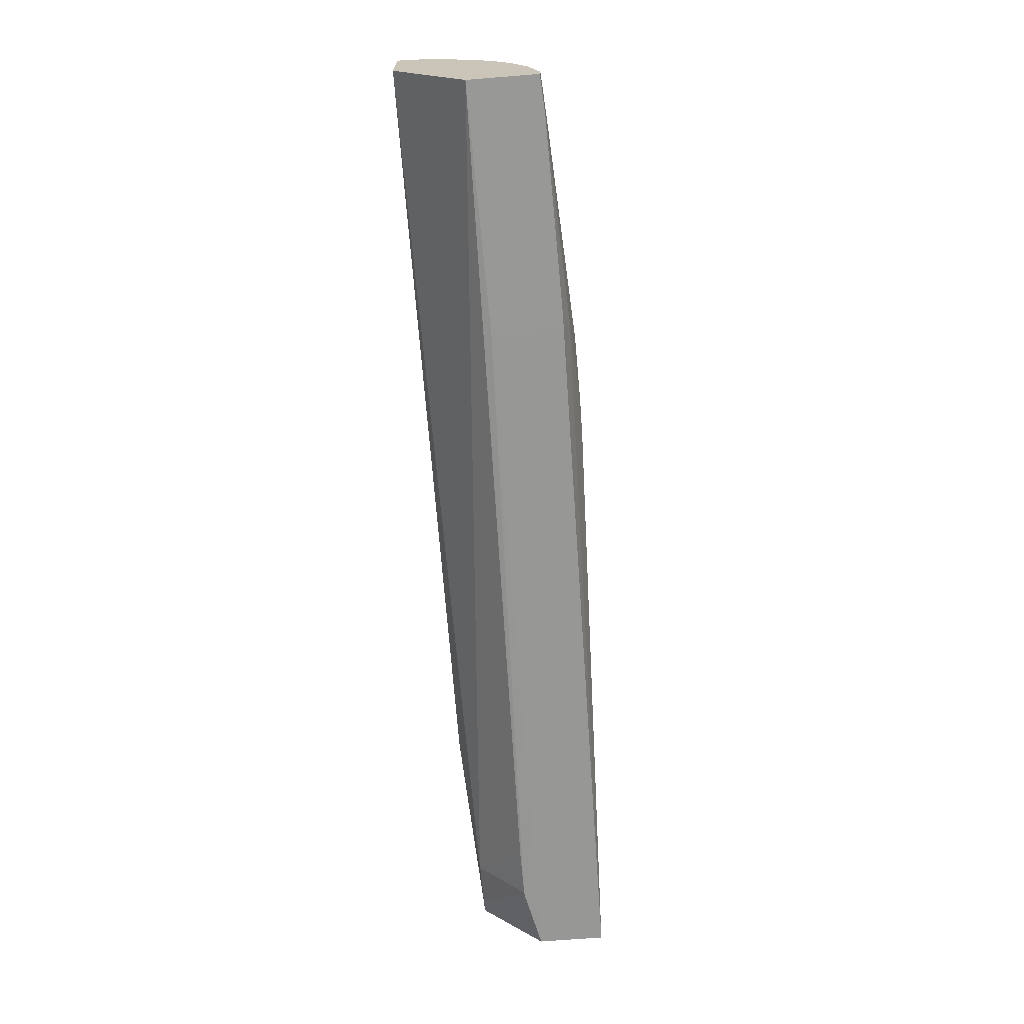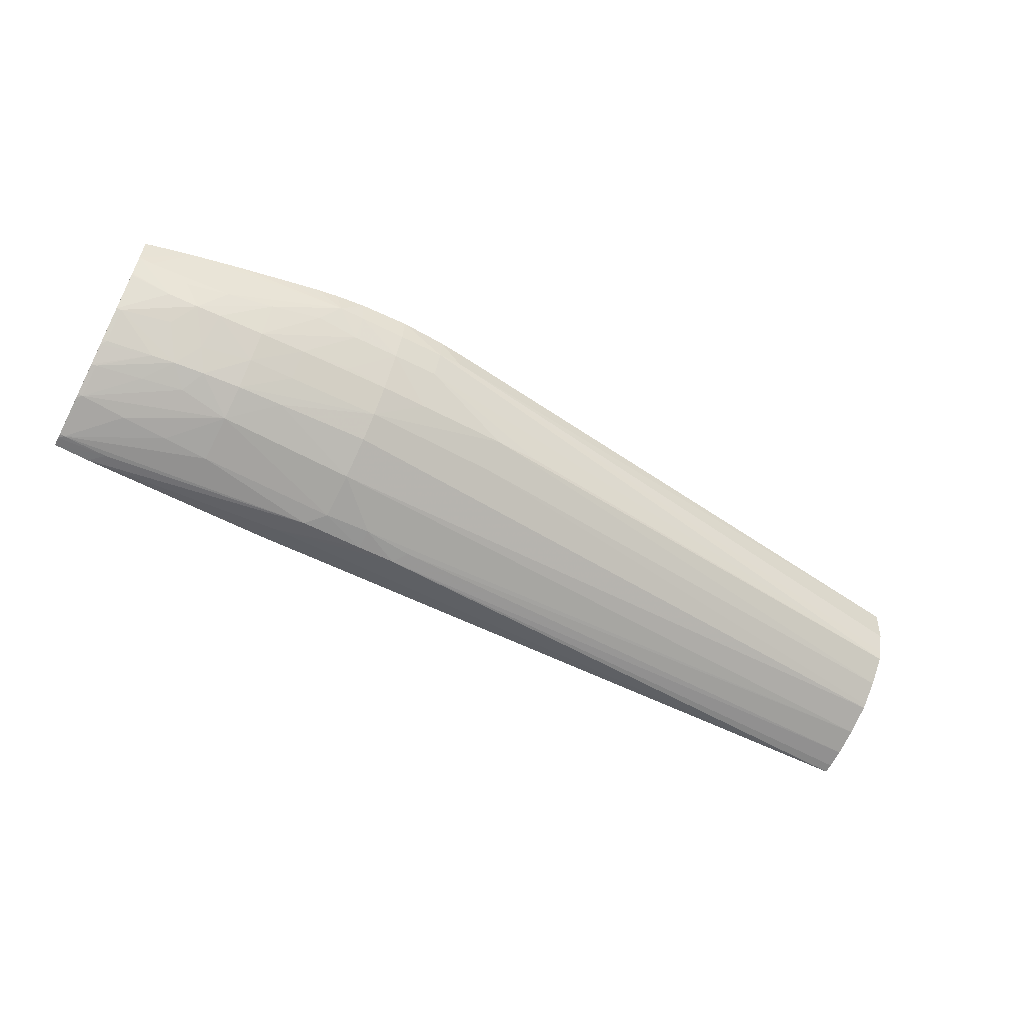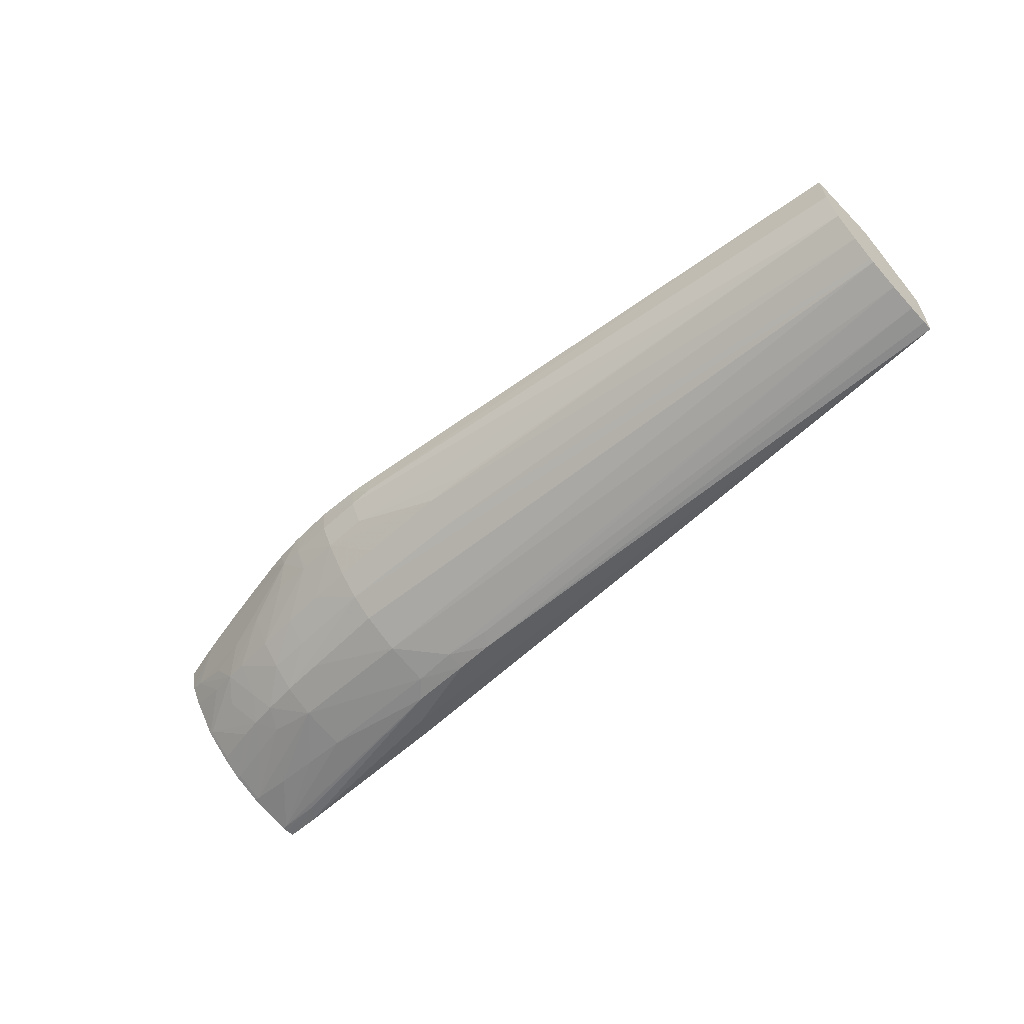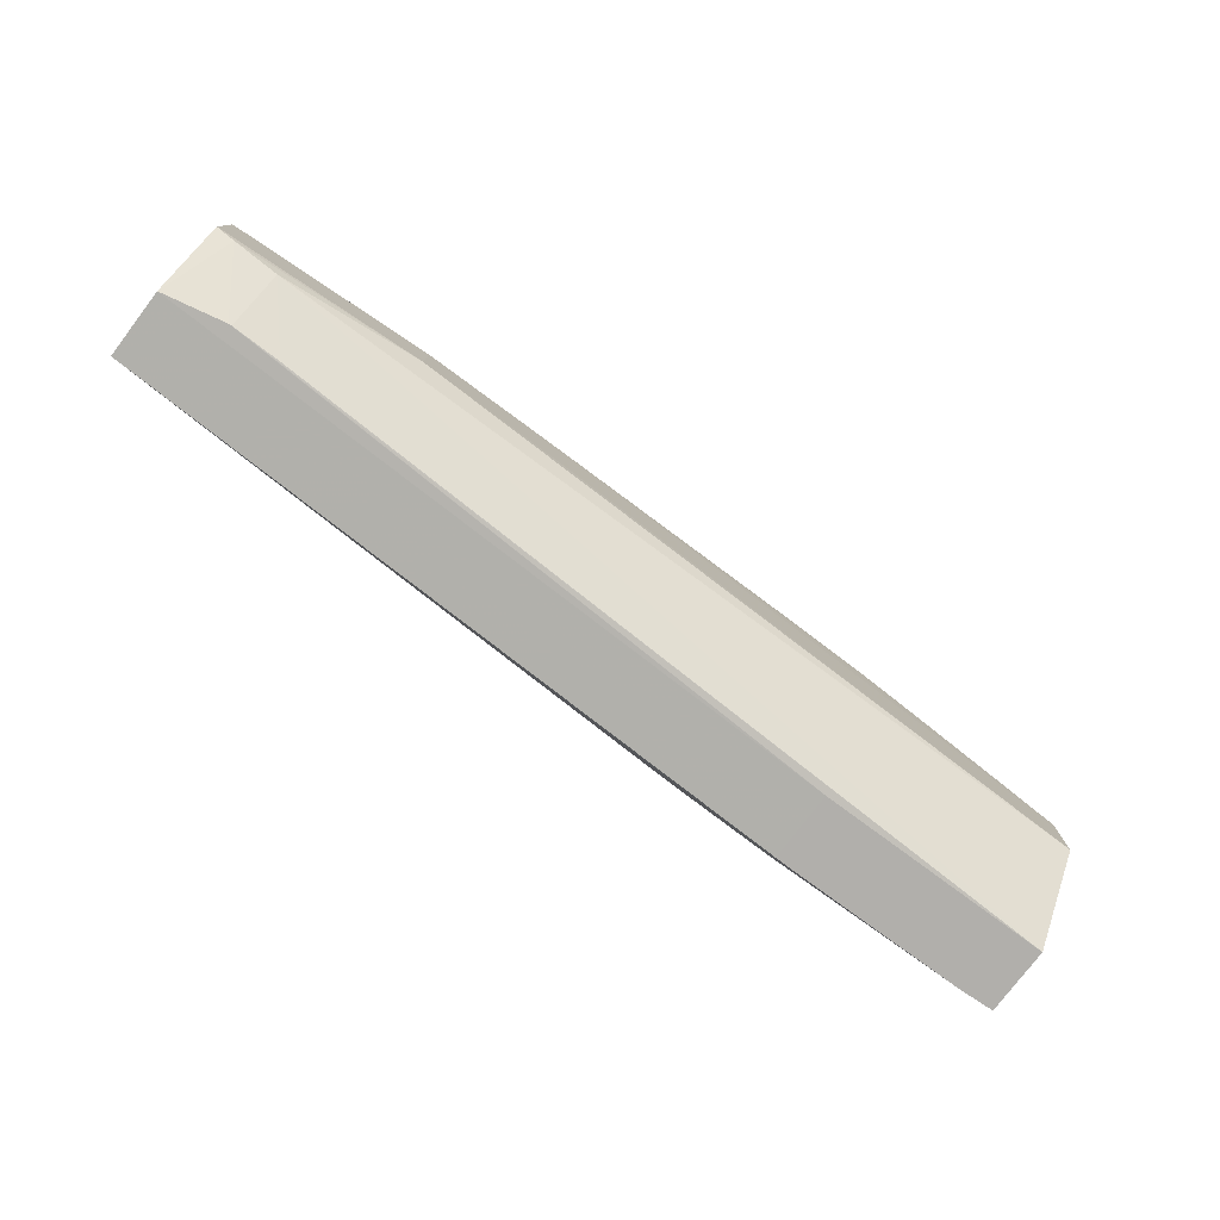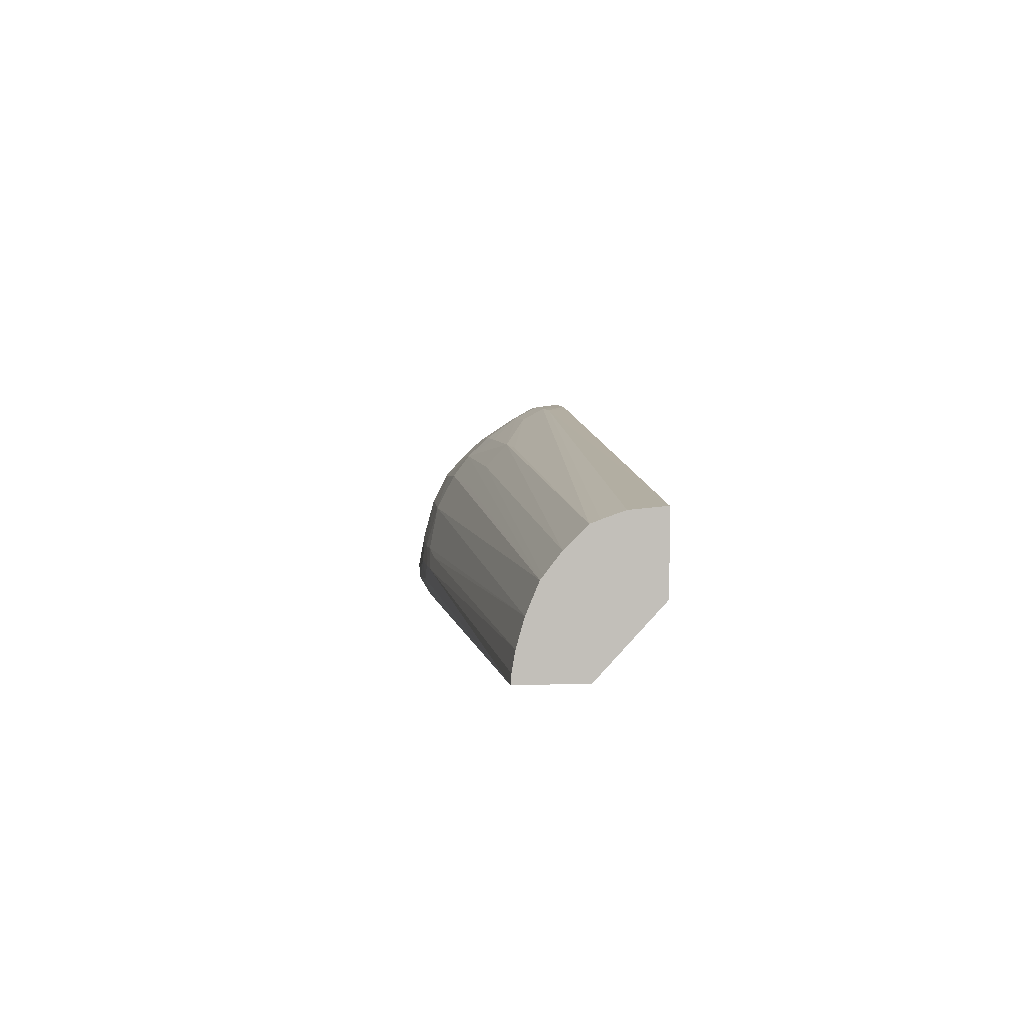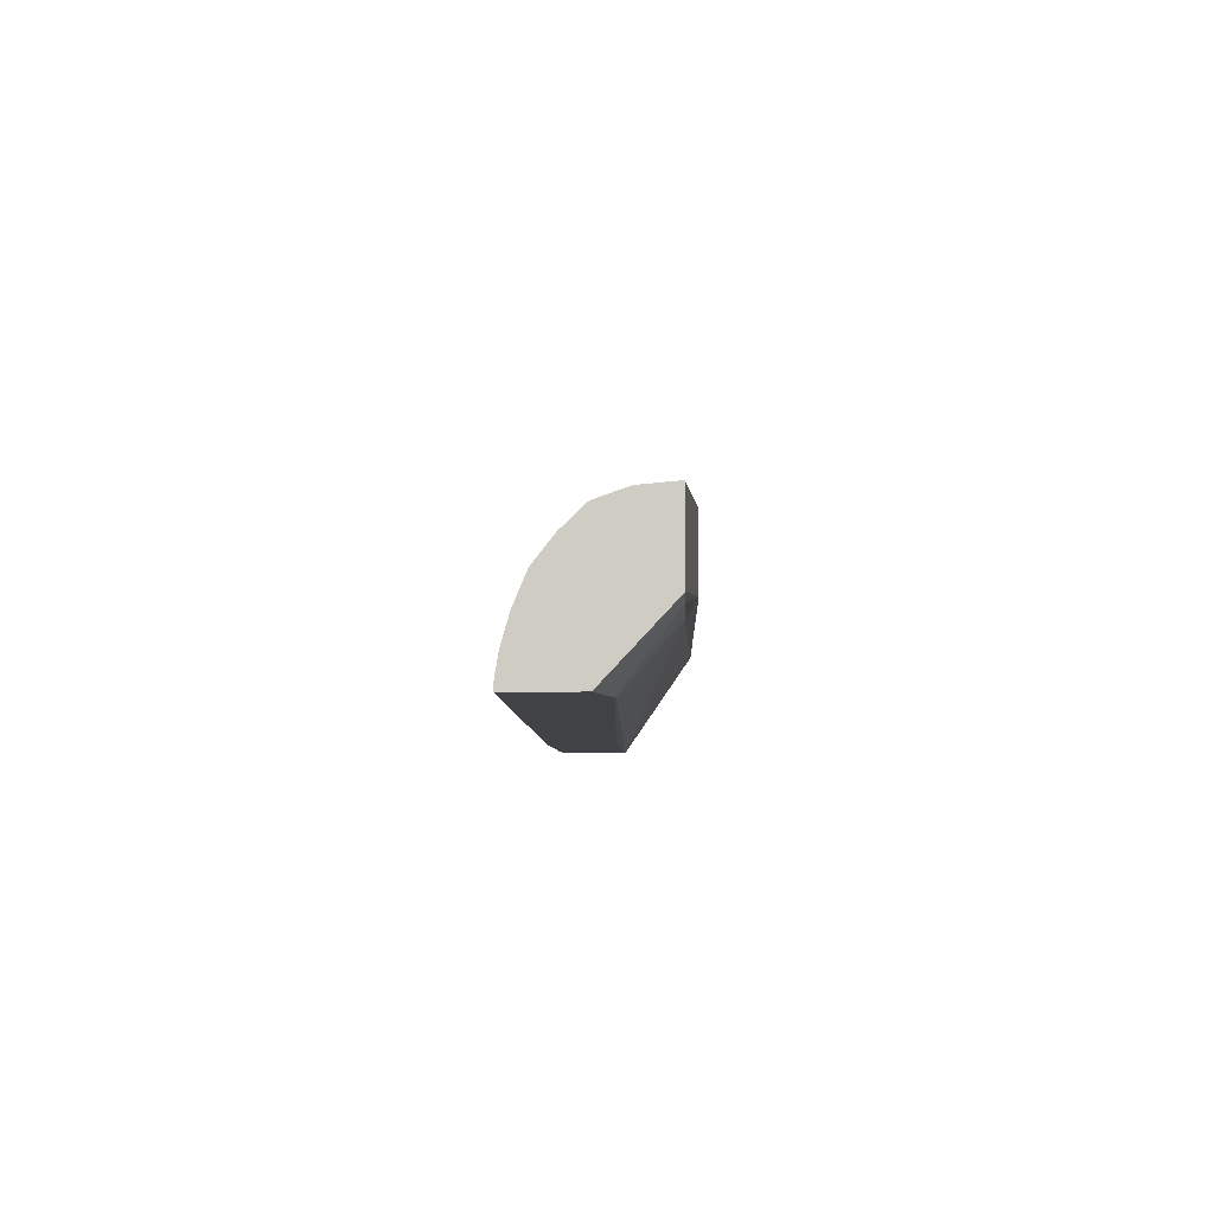
<metadata>
{"format":"obj","ext":"obj","renderer":"f3d","projection":"perspective","resolution":1024,"background":"white","views":[{"elev":-68.5,"azim":94.6,"up":"+Y"},{"elev":-58.0,"azim":152.0,"up":"+Z"},{"elev":-58.8,"azim":-136.0,"up":"+Z"},{"elev":-78.3,"azim":-37.3,"up":"+Y"},{"elev":3.8,"azim":-97.3,"up":"+Y"},{"elev":-6.2,"azim":-88.1,"up":"+Y"}]}
</metadata>
<code>
v -0.06957 0.2083 0.01219
v -0.06946 0.2083 0.01219
v -0.06957 0.2082 0.01154
v -0.07073 0.2082 0.0116
v -0.07073 0.2083 0.01219
v -0.06853 0.2083 0.01219
v -0.06853 0.2082 0.01167
v -0.06957 0.2079 0.01096
v -0.06841 0.2082 0.01161
v -0.07073 0.2079 0.01102
v -0.08623 0.206 0.01029
v -0.07131 0.2082 0.01167
v -0.07141 0.2082 0.01219
v -0.0772 0.2072 0.01224
v -0.06842 0.2083 0.01219
v -0.06853 0.2079 0.01102
v -0.06853 0.2074 0.01026
v -0.06957 0.2073 0.01012
v -0.07073 0.2073 0.01016
v -0.07304 0.2072 0.01025
v -0.06835 0.2083 0.01219
v -0.06779 0.2082 0.01166
v -0.06841 0.2079 0.01103
v -0.07419 0.2072 0.01032
v -0.08623 0.2055 0.009742
v -0.08623 0.2061 0.01052
v -0.08623 0.2063 0.01107
v -0.08623 0.2064 0.01196
v -0.07419 0.2078 0.01219
v -0.0809 0.2067 0.01224
v -0.07881 0.207 0.01224
v -0.0772 0.2053 0.01224
v -0.06251 0.2072 0.01219
v -0.06291 0.2073 0.01219
v -0.06372 0.2075 0.01219
v -0.06494 0.2077 0.01219
v -0.06604 0.2079 0.01219
v -0.06708 0.2081 0.01219
v -0.0676 0.2082 0.01219
v -0.06726 0.2073 0.01024
v -0.06841 0.2073 0.01018
v -0.06853 0.2073 0.01018
v -0.06957 0.2068 0.009546
v -0.07304 0.2066 0.009669
v -0.06286 0.2071 0.01148
v -0.06494 0.2074 0.0111
v -0.0661 0.2076 0.0111
v -0.06734 0.2079 0.01121
v -0.0661 0.2072 0.0103
v -0.08623 0.2049 0.009338
v -0.08623 0.2044 0.01196
v -0.08105 0.2067 0.01224
v -0.08105 0.2049 0.01224
v -0.06251 0.2053 0.01219
v -0.06251 0.2072 0.01218
v -0.06254 0.2072 0.01217
v -0.06251 0.2072 0.01214
v -0.06251 0.2071 0.01159
v -0.0661 0.2067 0.009728
v -0.06726 0.2067 0.009662
v -0.06957 0.2062 0.009113
v -0.07304 0.2061 0.009233
v -0.08623 0.2049 0.009276
v -0.0661 0.2061 0.009204
v -0.06726 0.2061 0.009164
v -0.06357 0.2069 0.0107
v -0.06434 0.207 0.01051
v -0.06389 0.2072 0.01109
v -0.06494 0.2071 0.01043
v -0.08623 0.2027 0.01036
v -0.08575 0.2043 0.01196
v -0.08459 0.2041 0.01196
v -0.06251 0.2026 0.01035
v -0.06251 0.2068 0.01113
v -0.06483 0.2064 0.009757
v -0.06515 0.206 0.009278
v -0.06957 0.2053 0.008623
v -0.08623 0.2041 0.008969
v -0.0661 0.2053 0.008805
v -0.06254 0.2068 0.01109
v -0.06251 0.2068 0.01109
v -0.06251 0.2068 0.01107
v -0.06251 0.2061 0.01024
v -0.06263 0.2062 0.01021
v -0.06389 0.2065 0.01012
v -0.06438 0.2059 0.009367
v -0.08623 0.2027 0.008674
v -0.06853 0.2026 0.01026
v -0.08468 0.2027 0.0107
v -0.0846 0.2027 0.01071
v -0.08337 0.2027 0.01072
v -0.06251 0.2026 0.008628
v -0.06841 0.2026 0.01026
v -0.06483 0.2054 0.009057
v -0.06957 0.2042 0.008297
v -0.07073 0.2042 0.0083
v -0.08623 0.2035 0.008776
v -0.07197 0.204 0.008308
v -0.06263 0.2041 0.008899
v -0.06379 0.2041 0.008732
v -0.06494 0.2041 0.008607
v -0.0661 0.2041 0.008498
v -0.06251 0.2055 0.009667
v -0.06263 0.2055 0.009634
v -0.06379 0.2057 0.009448
v -0.06263 0.2049 0.009256
v -0.06379 0.2052 0.009144
v -0.08623 0.203 0.008695
v -0.0717 0.2037 0.008218
v -0.06853 0.2031 0.008342
v -0.06853 0.2026 0.0085
v -0.06342 0.2026 0.008573
v -0.06379 0.203 0.008529
v -0.06251 0.2029 0.008615
v -0.06912 0.2037 0.008229
v -0.07073 0.2037 0.00821
v -0.06263 0.203 0.008602
v -0.06251 0.2048 0.009245
v -0.06251 0.2041 0.008928
v -0.06251 0.204 0.008886
v -0.06251 0.203 0.00862
v -0.06251 0.2053 0.009579
v -0.06251 0.2049 0.009272
v -0.06458 0.2026 0.008553
v -0.06573 0.2026 0.008535
v -0.06804 0.2026 0.008499
f 1 2 3
f 1 3 4
f 1 4 5
f 1 5 6
f 1 6 2
f 2 6 7
f 2 7 3
f 3 8 10
f 3 10 4
f 3 7 9
f 3 9 8
f 4 10 11
f 4 11 12
f 4 12 5
f 5 12 13
f 5 13 14
f 5 14 6
f 6 15 9
f 6 9 7
f 6 14 15
f 8 9 16
f 8 16 17
f 8 17 18
f 8 18 19
f 8 19 20
f 8 20 10
f 9 15 21
f 9 21 22
f 9 22 23
f 9 23 16
f 10 20 24
f 10 24 11
f 11 25 50
f 11 50 63
f 11 63 78
f 11 78 97
f 11 97 108
f 11 108 87
f 11 87 70
f 11 70 51
f 11 51 28
f 11 28 27
f 11 27 26
f 11 26 12
f 11 24 20
f 11 20 25
f 12 26 27
f 12 27 28
f 12 28 13
f 13 28 29
f 13 29 30
f 13 30 31
f 13 31 14
f 14 31 30
f 14 30 52
f 14 52 53
f 14 53 32
f 14 32 54
f 14 54 33
f 14 33 34
f 14 34 35
f 14 35 36
f 14 36 37
f 14 37 38
f 14 38 39
f 14 39 21
f 14 21 15
f 16 23 17
f 17 23 40
f 17 40 41
f 17 41 42
f 17 42 18
f 18 42 43
f 18 43 19
f 19 43 20
f 20 43 44
f 20 44 25
f 21 39 22
f 22 39 38
f 22 38 37
f 22 37 36
f 22 36 35
f 22 35 45
f 22 45 46
f 22 46 47
f 22 47 48
f 22 48 23
f 23 48 49
f 23 49 40
f 25 44 50
f 28 51 53
f 28 53 52
f 28 52 30
f 28 30 29
f 32 53 54
f 33 55 34
f 33 54 73
f 33 73 92
f 33 92 114
f 33 114 121
f 33 121 120
f 33 120 119
f 33 119 118
f 33 118 123
f 33 123 122
f 33 122 103
f 33 103 83
f 33 83 82
f 33 82 81
f 33 81 74
f 33 74 58
f 33 58 57
f 33 57 55
f 34 55 56
f 34 56 57
f 34 57 35
f 35 57 58
f 35 58 45
f 40 49 59
f 40 59 60
f 40 60 41
f 41 60 43
f 41 43 42
f 43 61 62
f 43 62 63
f 43 63 44
f 43 60 64
f 43 64 65
f 43 65 61
f 44 63 50
f 45 66 67
f 45 67 68
f 45 68 46
f 45 58 66
f 46 68 67
f 46 67 47
f 47 67 69
f 47 69 49
f 47 49 48
f 49 69 59
f 51 70 71
f 51 71 53
f 53 71 72
f 53 72 54
f 54 72 73
f 55 57 56
f 58 74 66
f 59 64 60
f 59 69 75
f 59 75 76
f 59 76 64
f 61 77 63
f 61 63 62
f 61 65 77
f 63 77 78
f 64 76 79
f 64 79 65
f 65 79 77
f 66 74 80
f 66 80 81
f 66 81 82
f 66 82 83
f 66 83 84
f 66 84 67
f 67 84 85
f 67 85 86
f 67 86 75
f 67 75 69
f 70 87 111
f 70 111 88
f 70 88 89
f 70 89 71
f 71 89 72
f 72 89 90
f 72 90 91
f 72 91 73
f 73 91 90
f 73 90 93
f 73 93 88
f 73 88 111
f 73 111 126
f 73 126 125
f 73 125 124
f 73 124 112
f 73 112 92
f 74 81 80
f 75 86 76
f 76 86 94
f 76 94 79
f 77 95 96
f 77 96 78
f 77 79 95
f 78 96 98
f 78 98 97
f 79 94 99
f 79 99 100
f 79 100 101
f 79 101 102
f 79 102 95
f 83 103 104
f 83 104 84
f 84 104 105
f 84 105 86
f 84 86 85
f 86 105 106
f 86 106 107
f 86 107 94
f 87 108 109
f 87 109 110
f 87 110 111
f 88 93 90
f 88 90 89
f 92 112 113
f 92 113 114
f 94 107 99
f 95 115 116
f 95 116 96
f 95 102 115
f 96 116 109
f 96 109 98
f 97 98 109
f 97 109 108
f 99 117 100
f 99 107 106
f 99 106 118
f 99 118 119
f 99 119 120
f 99 120 121
f 99 121 117
f 100 117 101
f 101 117 102
f 102 117 115
f 103 122 104
f 104 122 105
f 105 122 123
f 105 123 106
f 106 123 118
f 109 116 110
f 110 116 115
f 110 115 112
f 110 112 124
f 110 124 125
f 110 125 126
f 110 126 111
f 112 115 113
f 113 117 114
f 113 115 117
f 114 117 121

</code>
